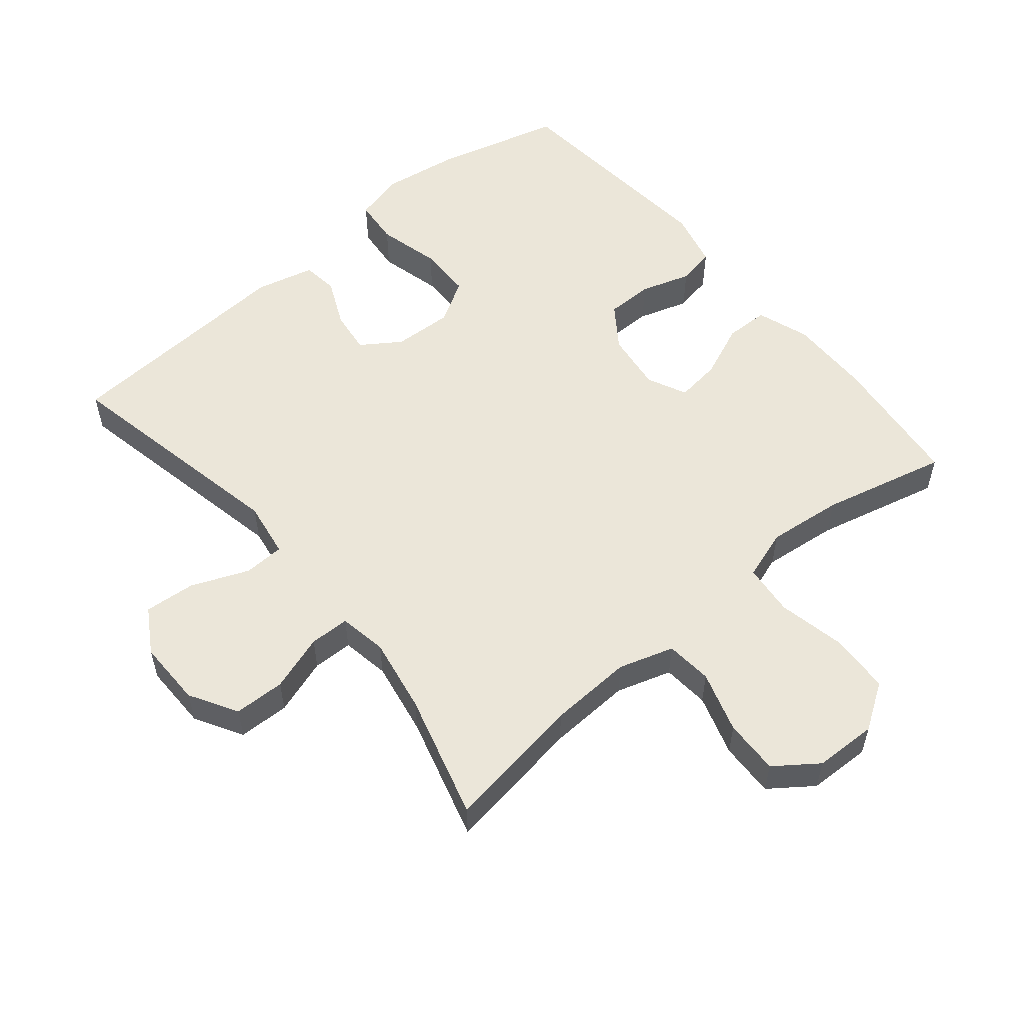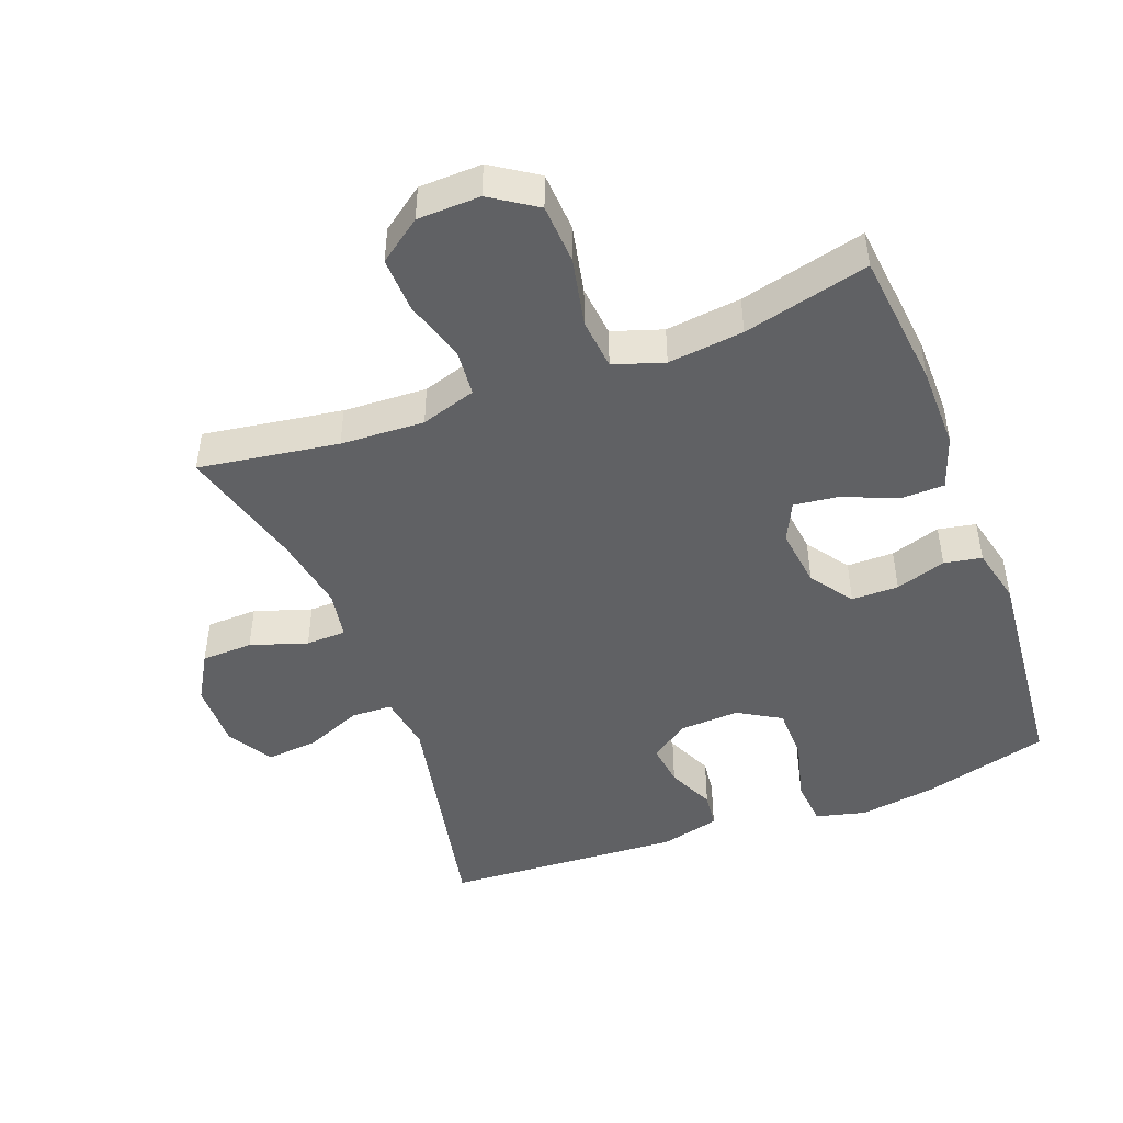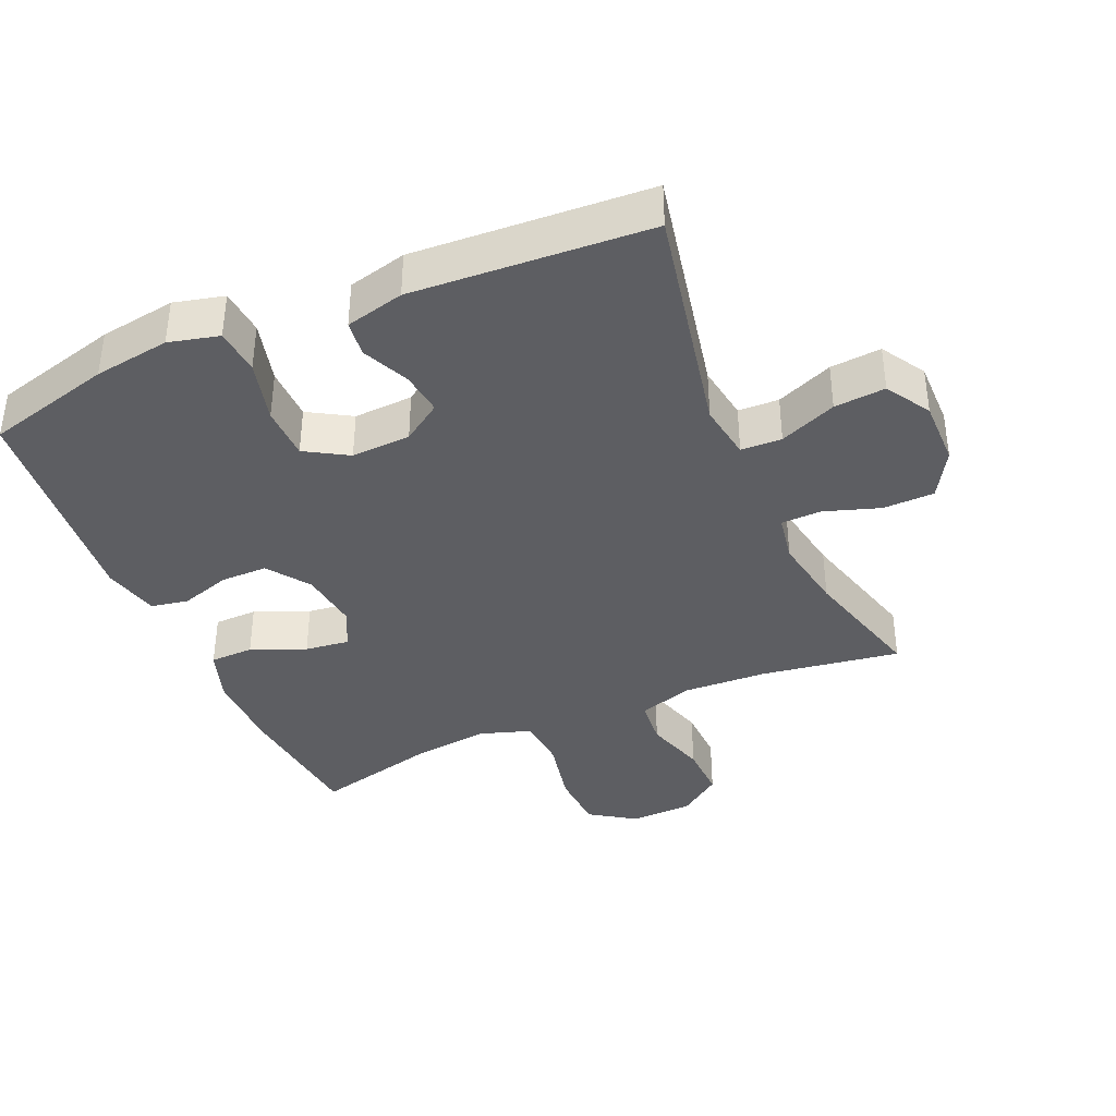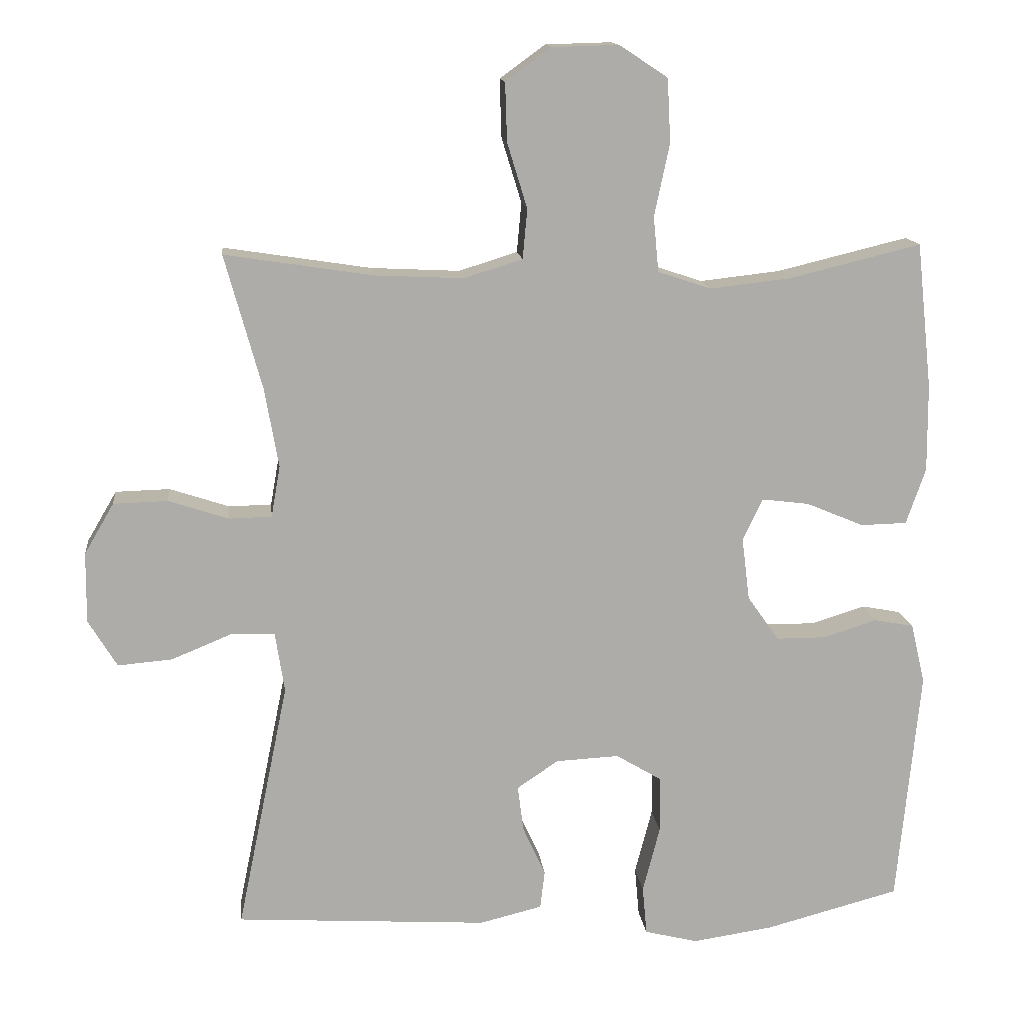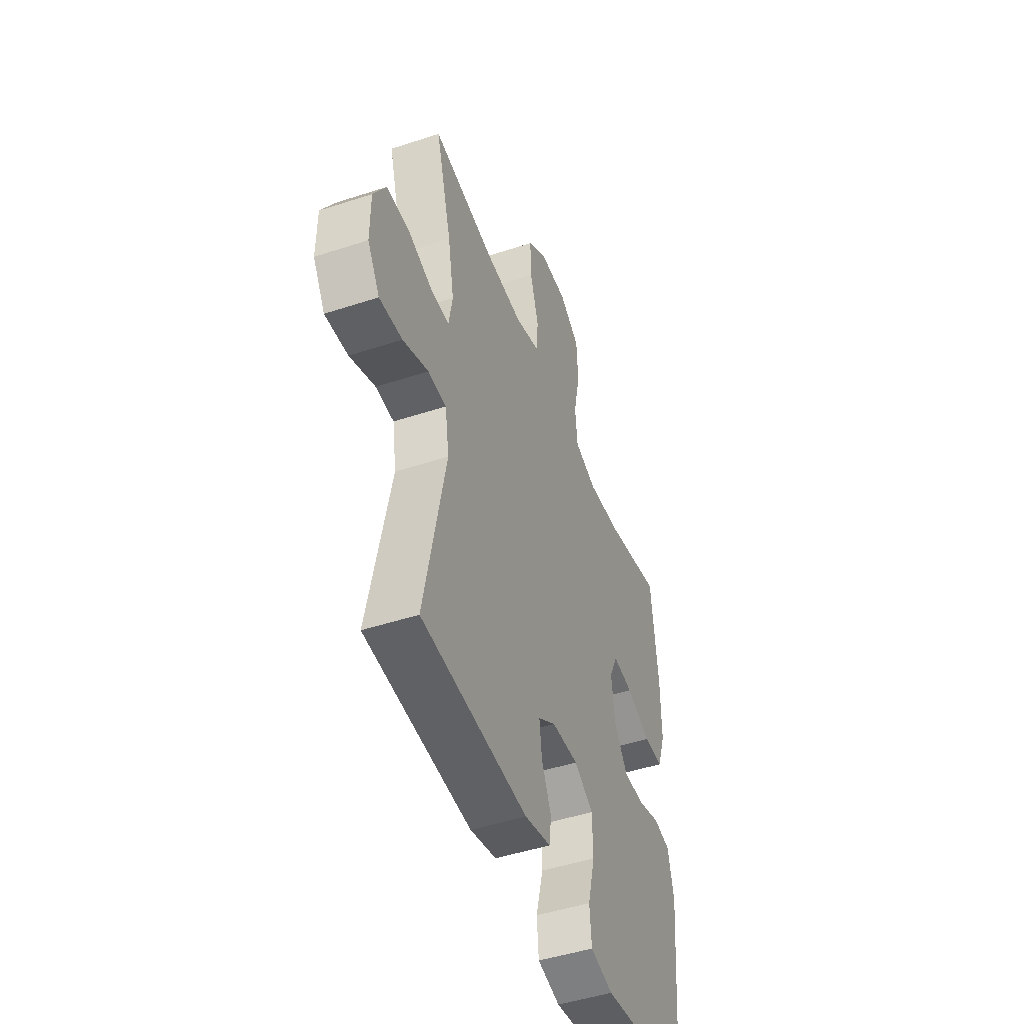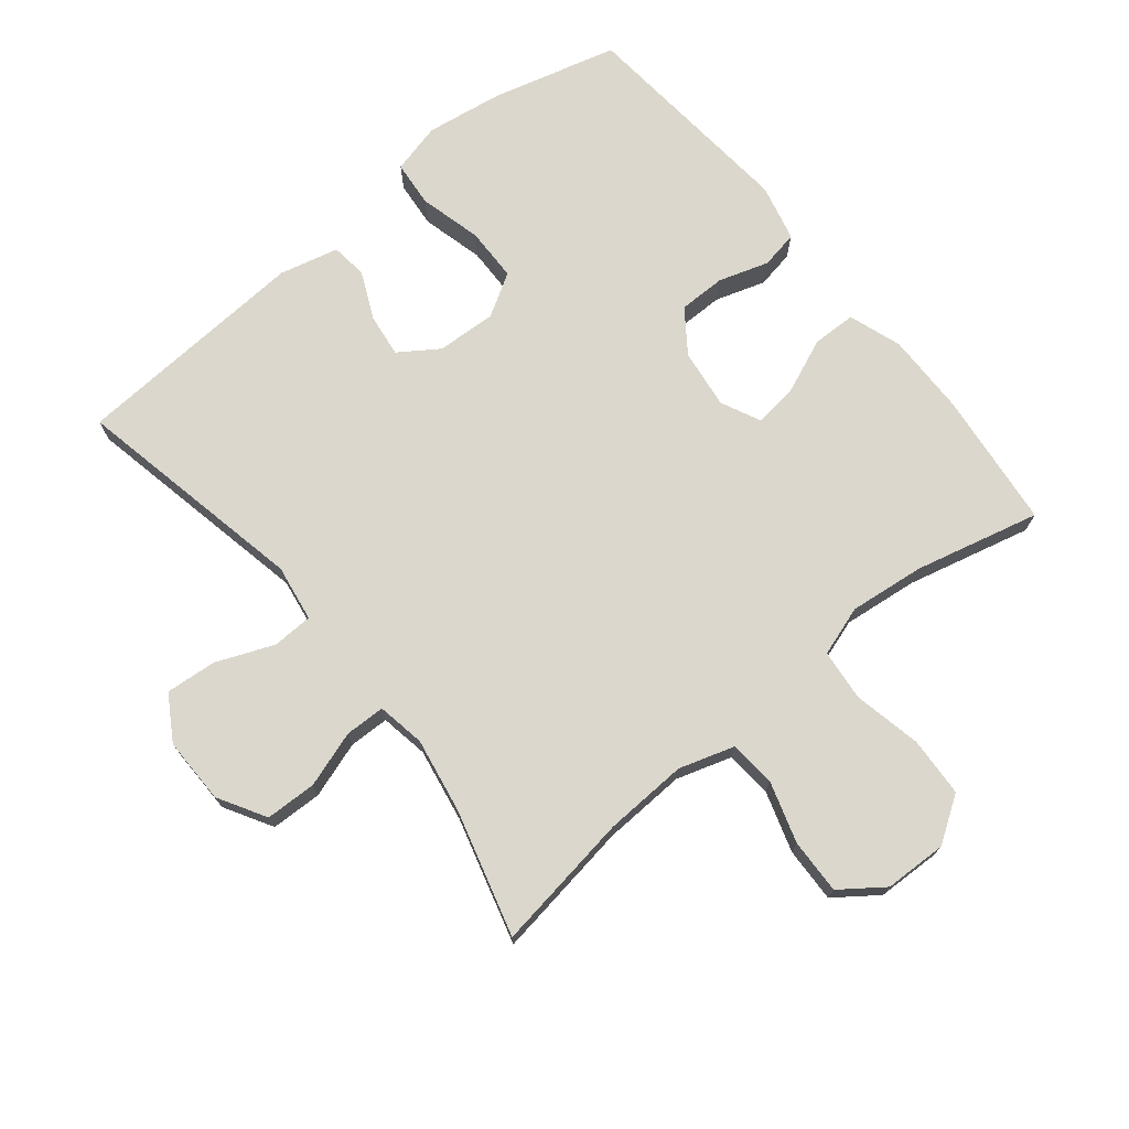
<metadata>
{"format":"obj","ext":"obj","renderer":"f3d","projection":"perspective","resolution":1024,"background":"white","views":[{"elev":55.7,"azim":-39.7,"up":"+Y"},{"elev":-46.9,"azim":20.8,"up":"+Y"},{"elev":-38.6,"azim":-156.5,"up":"+Y"},{"elev":13.8,"azim":-6.2,"up":"+Z"},{"elev":-47.2,"azim":-69.6,"up":"+Z"},{"elev":73.2,"azim":-39.0,"up":"+Y"}]}
</metadata>
<code>
o path1460
v 0.3274 0.0375 0.4225
v 0.2125 0.0375 0.4097
v 0.1361 0.0375 0.435
v 0.1285 0.0375 0.5138
v 0.1505 0.0375 0.6182
v 0.1456 0.0375 0.7092
v 0.07637 0.0375 0.7551
v -0.01929 0.0375 0.7525
v -0.0844 0.0375 0.705
v -0.08172 0.0375 0.6211
v -0.05294 0.0375 0.5277
v -0.05947 0.0375 0.4565
v -0.1436 0.0375 0.4302
v -0.2711 0.0375 0.4363
v -0.4836 0.0375 0.4689
v -0.4305 0.0375 0.2766
v -0.4104 0.0375 0.1621
v -0.4234 0.0375 0.08874
v -0.4846 0.0375 0.08733
v -0.5707 0.0375 0.1158
v -0.6488 0.0375 0.1136
v -0.6914 0.0375 0.04093
v -0.6923 0.0375 -0.06044
v -0.6511 0.0375 -0.1282
v -0.5729 0.0375 -0.1215
v -0.4858 0.0375 -0.08586
v -0.4235 0.0375 -0.08807
v -0.41 0.0375 -0.1744
v -0.4836 0.0375 -0.5328
v -0.1212 0.0375 -0.5551
v -0.03153 0.0375 -0.533
v -0.02486 0.0375 -0.478
v -0.05757 0.0375 -0.4063
v -0.06592 0.0375 -0.3403
v -0.006321 0.0375 -0.3001
v 0.08443 0.0375 -0.2955
v 0.1494 0.0375 -0.3343
v 0.1507 0.0375 -0.4163
v 0.1261 0.0375 -0.5114
v 0.1325 0.0375 -0.5819
v 0.2091 0.0375 -0.601
v 0.3251 0.0375 -0.5838
v 0.5183 0.0375 -0.5328
v 0.551 0.0375 -0.1924
v 0.5304 0.0375 -0.106
v 0.4732 0.0375 -0.09529
v 0.3967 0.0375 -0.1195
v 0.3251 0.0375 -0.1194
v 0.2794 0.0375 -0.05501
v 0.2681 0.0375 0.03572
v 0.2968 0.0375 0.09554
v 0.3648 0.0375 0.08706
v 0.4474 0.0375 0.0525
v 0.5139 0.0375 0.05397
v 0.5418 0.0375 0.1343
v 0.5409 0.0375 0.2592
v 0.5183 0.0375 0.4689
v 0.3274 -0.0375 0.4225
v 0.2125 -0.0375 0.4097
v 0.1361 -0.0375 0.435
v 0.1285 -0.0375 0.5138
v 0.1505 -0.0375 0.6182
v 0.1456 -0.0375 0.7092
v 0.07637 -0.0375 0.7551
v -0.01929 -0.0375 0.7525
v -0.0844 -0.0375 0.705
v -0.08172 -0.0375 0.6211
v -0.05294 -0.0375 0.5277
v -0.05947 -0.0375 0.4565
v -0.1436 -0.0375 0.4302
v -0.2711 -0.0375 0.4363
v -0.4836 -0.0375 0.4689
v -0.4305 -0.0375 0.2766
v -0.4104 -0.0375 0.1621
v -0.4234 -0.0375 0.08874
v -0.4846 -0.0375 0.08733
v -0.5707 -0.0375 0.1158
v -0.6488 -0.0375 0.1136
v -0.6914 -0.0375 0.04093
v -0.6923 -0.0375 -0.06044
v -0.6511 -0.0375 -0.1282
v -0.5729 -0.0375 -0.1215
v -0.4858 -0.0375 -0.08586
v -0.4235 -0.0375 -0.08807
v -0.41 -0.0375 -0.1744
v -0.4836 -0.0375 -0.5328
v -0.1212 -0.0375 -0.5551
v -0.03153 -0.0375 -0.533
v -0.02486 -0.0375 -0.478
v -0.05757 -0.0375 -0.4063
v -0.06592 -0.0375 -0.3403
v -0.006321 -0.0375 -0.3001
v 0.08443 -0.0375 -0.2955
v 0.1494 -0.0375 -0.3343
v 0.1507 -0.0375 -0.4163
v 0.1261 -0.0375 -0.5114
v 0.1325 -0.0375 -0.5819
v 0.2091 -0.0375 -0.601
v 0.3251 -0.0375 -0.5838
v 0.5183 -0.0375 -0.5328
v 0.551 -0.0375 -0.1924
v 0.5304 -0.0375 -0.106
v 0.4732 -0.0375 -0.09529
v 0.3967 -0.0375 -0.1195
v 0.3251 -0.0375 -0.1194
v 0.2794 -0.0375 -0.05501
v 0.2681 -0.0375 0.03572
v 0.2968 -0.0375 0.09554
v 0.3648 -0.0375 0.08706
v 0.4474 -0.0375 0.0525
v 0.5139 -0.0375 0.05397
v 0.5418 -0.0375 0.1343
v 0.5409 -0.0375 0.2592
v 0.5183 -0.0375 0.4689
v 0.1456 0.0375 0.7092
v 0.07637 0.0375 0.7551
v -0.01929 0.0375 0.7525
v -0.0844 0.0375 0.705
v 0.1505 0.0375 0.6182
v -0.08172 0.0375 0.6211
v -0.05294 0.0375 0.5277
v 0.1285 0.0375 0.5138
v -0.05947 0.0375 0.4565
v -0.05947 0.0375 0.4565
v 0.1361 0.0375 0.435
v 0.1361 0.0375 0.435
v -0.1436 0.0375 0.4302
v -0.2711 0.0375 0.4363
v -0.4836 0.0375 0.4689
v -0.4836 0.0375 0.4689
v 0.5183 0.0375 0.4689
v 0.5183 0.0375 0.4689
v 0.3274 0.0375 0.4225
v 0.2125 0.0375 0.4097
v -0.4305 0.0375 0.2766
v 0.5409 0.0375 0.2592
v -0.4104 0.0375 0.1621
v 0.5418 0.0375 0.1343
v -0.4234 0.0375 0.08874
v -0.4234 0.0375 0.08874
v 0.5139 0.0375 0.05397
v 0.5139 0.0375 0.05397
v 0.2968 0.0375 0.09554
v 0.2968 0.0375 0.09554
v 0.3648 0.0375 0.08706
v -0.4846 0.0375 0.08733
v -0.5707 0.0375 0.1158
v -0.6488 0.0375 0.1136
v -0.6914 0.0375 0.04093
v 0.2681 0.0375 0.03572
v 0.4474 0.0375 0.0525
v -0.6923 0.0375 -0.06044
v 0.2794 0.0375 -0.05501
v 0.3251 0.0375 -0.1194
v -0.4858 0.0375 -0.08586
v -0.4235 0.0375 -0.08807
v -0.4235 0.0375 -0.08807
v -0.6511 0.0375 -0.1282
v -0.6511 0.0375 -0.1282
v -0.5729 0.0375 -0.1215
v -0.41 0.0375 -0.1744
v 0.5304 0.0375 -0.106
v 0.5304 0.0375 -0.106
v 0.4732 0.0375 -0.09529
v 0.3967 0.0375 -0.1195
v 0.551 0.0375 -0.1924
v 0.08443 0.0375 -0.2955
v 0.1494 0.0375 -0.3343
v -0.006321 0.0375 -0.3001
v -0.06592 0.0375 -0.3403
v -0.06592 0.0375 -0.3403
v 0.1507 0.0375 -0.4163
v -0.05757 0.0375 -0.4063
v -0.02486 0.0375 -0.478
v 0.1261 0.0375 -0.5114
v 0.5183 0.0375 -0.5328
v 0.5183 0.0375 -0.5328
v -0.03153 0.0375 -0.533
v -0.03153 0.0375 -0.533
v -0.4836 0.0375 -0.5328
v -0.4836 0.0375 -0.5328
v 0.1325 0.0375 -0.5819
v 0.1325 0.0375 -0.5819
v -0.1212 0.0375 -0.5551
v 0.3251 0.0375 -0.5838
v 0.2091 0.0375 -0.601
v 0.1456 -0.0375 0.7092
v 0.07637 -0.0375 0.7551
v -0.01929 -0.0375 0.7525
v -0.0844 -0.0375 0.705
v 0.1505 -0.0375 0.6182
v -0.08172 -0.0375 0.6211
v -0.05294 -0.0375 0.5277
v 0.1285 -0.0375 0.5138
v -0.05947 -0.0375 0.4565
v -0.05947 -0.0375 0.4565
v 0.1361 -0.0375 0.435
v 0.1361 -0.0375 0.435
v -0.1436 -0.0375 0.4302
v -0.2711 -0.0375 0.4363
v -0.4836 -0.0375 0.4689
v -0.4836 -0.0375 0.4689
v 0.5183 -0.0375 0.4689
v 0.5183 -0.0375 0.4689
v 0.3274 -0.0375 0.4225
v 0.2125 -0.0375 0.4097
v -0.4305 -0.0375 0.2766
v 0.5409 -0.0375 0.2592
v -0.4104 -0.0375 0.1621
v 0.5418 -0.0375 0.1343
v -0.4234 -0.0375 0.08874
v -0.4234 -0.0375 0.08874
v 0.5139 -0.0375 0.05397
v 0.5139 -0.0375 0.05397
v 0.2968 -0.0375 0.09554
v 0.2968 -0.0375 0.09554
v 0.3648 -0.0375 0.08706
v -0.4846 -0.0375 0.08733
v -0.5707 -0.0375 0.1158
v -0.6488 -0.0375 0.1136
v -0.6914 -0.0375 0.04093
v 0.2681 -0.0375 0.03572
v 0.4474 -0.0375 0.0525
v -0.6923 -0.0375 -0.06044
v 0.2794 -0.0375 -0.05501
v 0.3251 -0.0375 -0.1194
v -0.4858 -0.0375 -0.08586
v -0.4235 -0.0375 -0.08807
v -0.4235 -0.0375 -0.08807
v -0.6511 -0.0375 -0.1282
v -0.6511 -0.0375 -0.1282
v -0.5729 -0.0375 -0.1215
v -0.41 -0.0375 -0.1744
v 0.5304 -0.0375 -0.106
v 0.5304 -0.0375 -0.106
v 0.4732 -0.0375 -0.09529
v 0.3967 -0.0375 -0.1195
v 0.551 -0.0375 -0.1924
v 0.08443 -0.0375 -0.2955
v 0.1494 -0.0375 -0.3343
v -0.006321 -0.0375 -0.3001
v -0.06592 -0.0375 -0.3403
v -0.06592 -0.0375 -0.3403
v 0.1507 -0.0375 -0.4163
v -0.05757 -0.0375 -0.4063
v -0.02486 -0.0375 -0.478
v 0.1261 -0.0375 -0.5114
v 0.5183 -0.0375 -0.5328
v 0.5183 -0.0375 -0.5328
v -0.03153 -0.0375 -0.533
v -0.03153 -0.0375 -0.533
v -0.4836 -0.0375 -0.5328
v -0.4836 -0.0375 -0.5328
v 0.1325 -0.0375 -0.5819
v 0.1325 -0.0375 -0.5819
v -0.1212 -0.0375 -0.5551
v 0.3251 -0.0375 -0.5838
v 0.2091 -0.0375 -0.601
f 258 244 247
f 256 242 252
f 233 241 228
f 222 215 197
f 188 191 187
f 205 208 203
f 188 189 192
f 194 195 197
f 205 217 208
f 211 227 228
f 240 244 257
f 257 244 258
f 248 240 257
f 246 256 250
f 211 241 222
f 227 219 232
f 210 223 213
f 211 222 209
f 192 189 190
f 225 241 239
f 219 227 218
f 237 240 248
f 200 207 209
f 245 256 246
f 242 241 233
f 218 227 211
f 237 238 236
f 191 193 194
f 238 237 248
f 226 240 237
f 236 238 234
f 258 247 254
f 226 239 240
f 221 232 219
f 224 232 221
f 252 242 233
f 208 217 210
f 228 241 211
f 225 239 226
f 200 209 199
f 256 245 242
f 206 215 205
f 220 221 219
f 215 217 205
f 188 192 191
f 207 200 201
f 217 223 210
f 222 241 225
f 209 222 199
f 199 222 195
f 197 215 206
f 195 194 193
f 193 191 192
f 195 222 197
f 230 232 224
f 6 7 64 63
f 7 8 65 64
f 8 9 66 65
f 5 6 63 62
f 9 10 67 66
f 10 11 68 67
f 4 5 62 61
f 11 124 196 68
f 126 4 61 198
f 12 13 70 69
f 14 130 202 71
f 132 1 58 204
f 13 14 71 70
f 2 3 60 59
f 1 2 59 58
f 15 16 73 72
f 56 57 114 113
f 16 17 74 73
f 55 56 113 112
f 17 140 212 74
f 142 55 112 214
f 144 52 109 216
f 19 20 77 76
f 20 21 78 77
f 21 22 79 78
f 50 51 108 107
f 18 19 76 75
f 53 54 111 110
f 52 53 110 109
f 22 23 80 79
f 49 50 107 106
f 48 49 106 105
f 26 157 229 83
f 23 159 231 80
f 25 26 83 82
f 24 25 82 81
f 27 28 85 84
f 163 46 103 235
f 46 47 104 103
f 44 45 102 101
f 47 48 105 104
f 36 37 94 93
f 35 36 93 92
f 171 35 92 243
f 37 38 95 94
f 33 34 91 90
f 32 33 90 89
f 38 39 96 95
f 177 44 101 249
f 179 32 89 251
f 28 181 253 85
f 39 183 255 96
f 30 31 88 87
f 29 30 87 86
f 42 43 100 99
f 41 42 99 98
f 40 41 98 97
f 186 175 172
f 184 180 170
f 161 156 169
f 150 125 143
f 116 115 119
f 133 131 136
f 116 120 117
f 122 125 123
f 133 136 145
f 139 156 155
f 168 185 172
f 185 186 172
f 176 185 168
f 174 178 184
f 139 150 169
f 155 160 147
f 138 141 151
f 139 137 150
f 120 118 117
f 153 167 169
f 147 146 155
f 165 176 168
f 128 137 135
f 173 174 184
f 170 161 169
f 146 139 155
f 165 164 166
f 119 122 121
f 166 176 165
f 154 165 168
f 164 162 166
f 186 182 175
f 154 168 167
f 149 147 160
f 152 149 160
f 180 161 170
f 136 138 145
f 156 139 169
f 153 154 167
f 128 127 137
f 184 170 173
f 134 133 143
f 148 147 149
f 143 133 145
f 116 119 120
f 135 129 128
f 145 138 151
f 150 153 169
f 137 127 150
f 127 123 150
f 125 134 143
f 123 121 122
f 121 120 119
f 123 125 150
f 158 152 160

</code>
